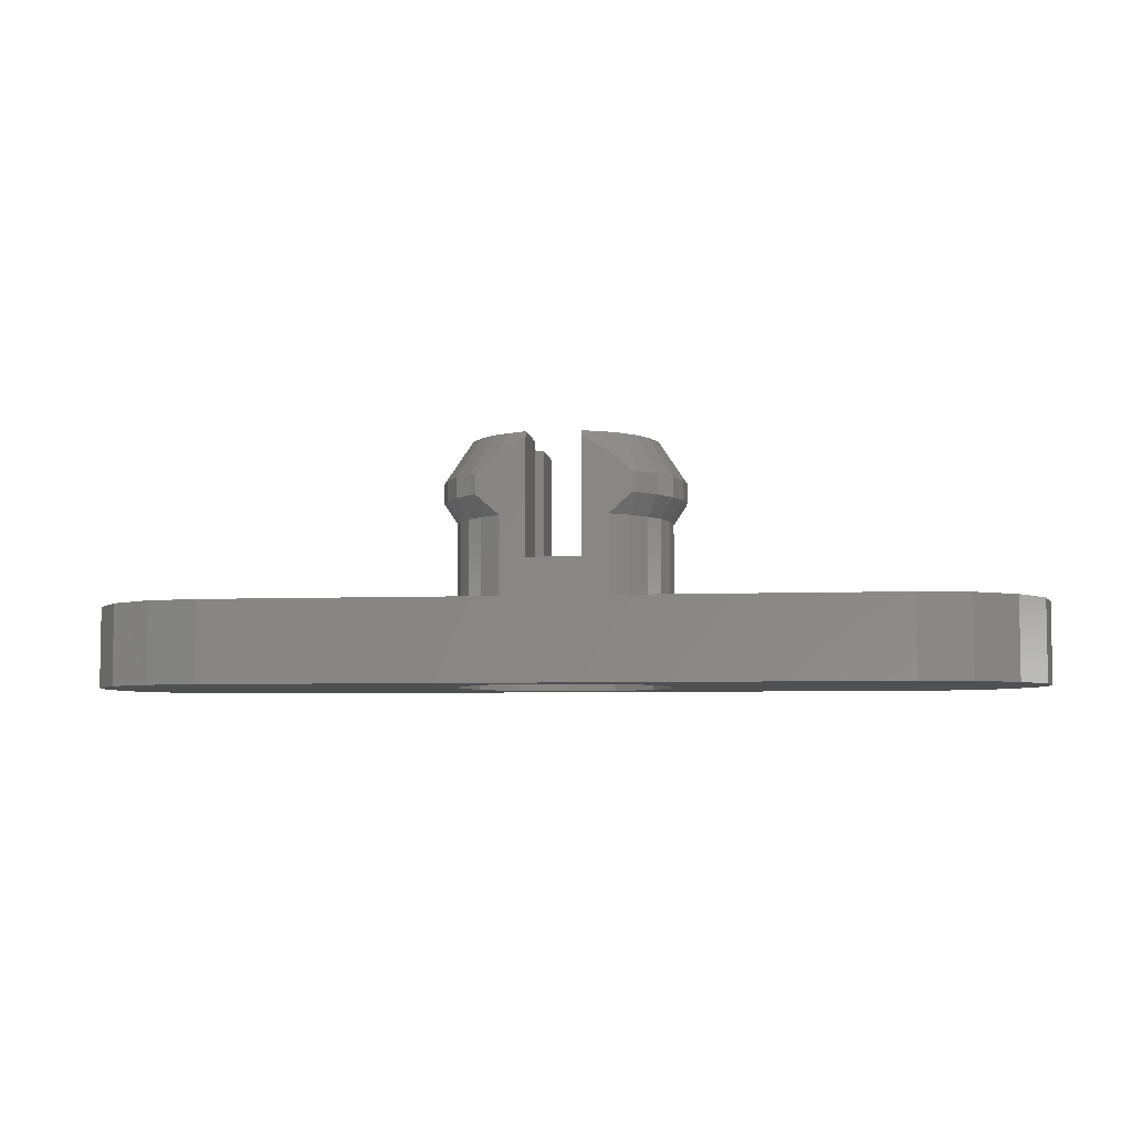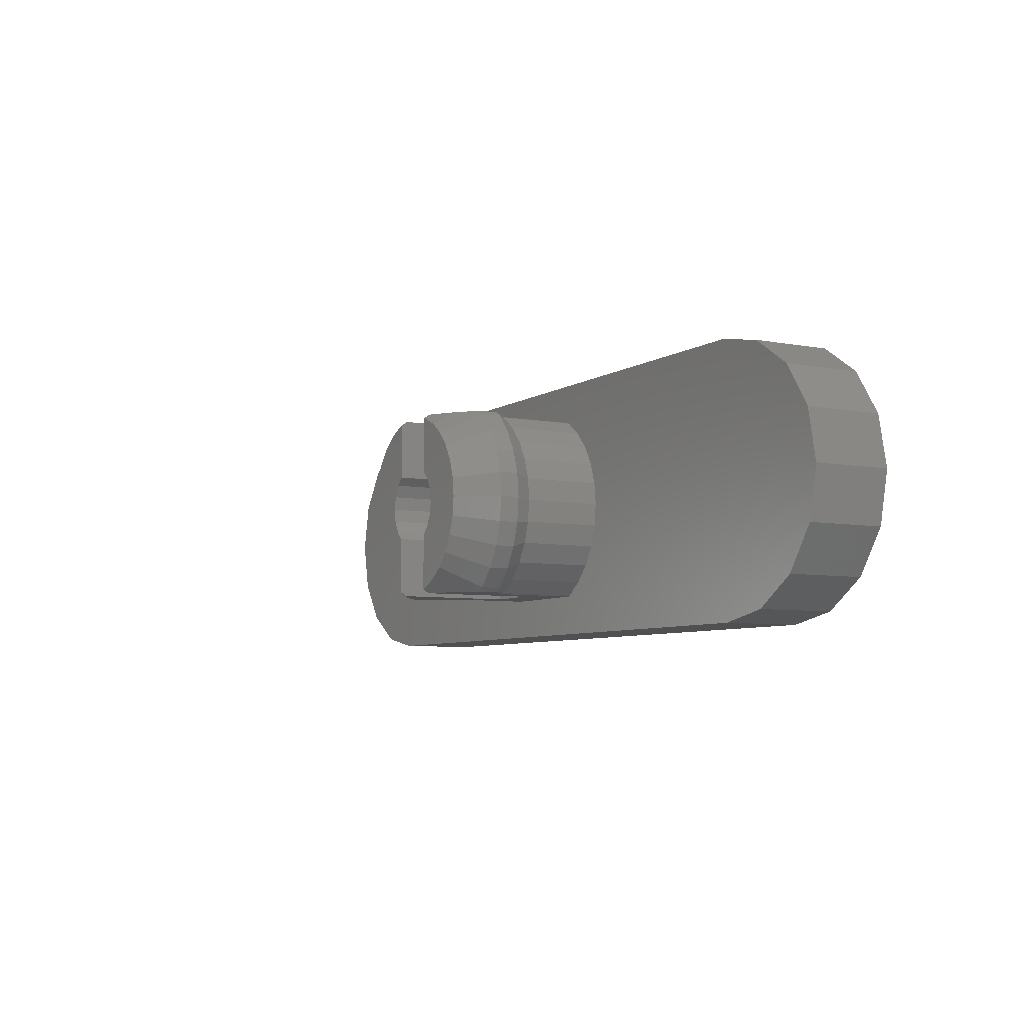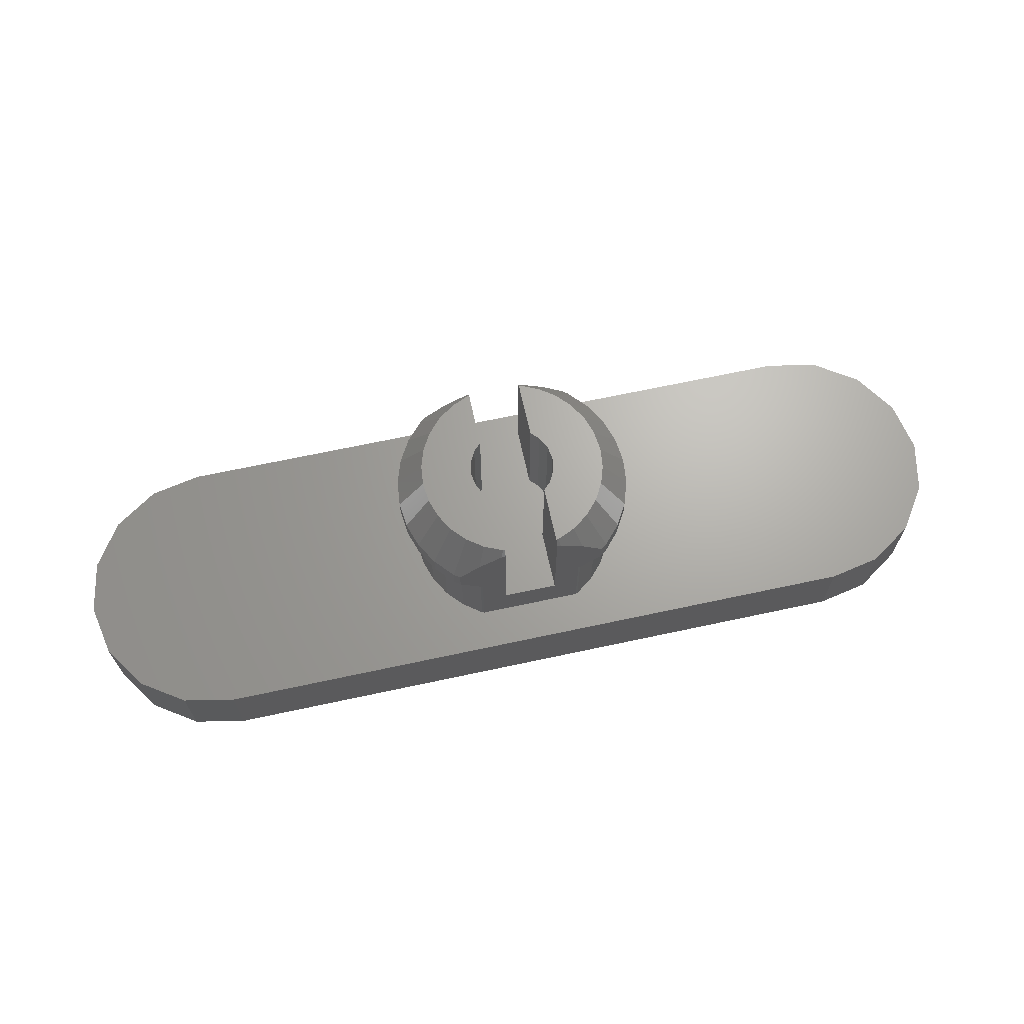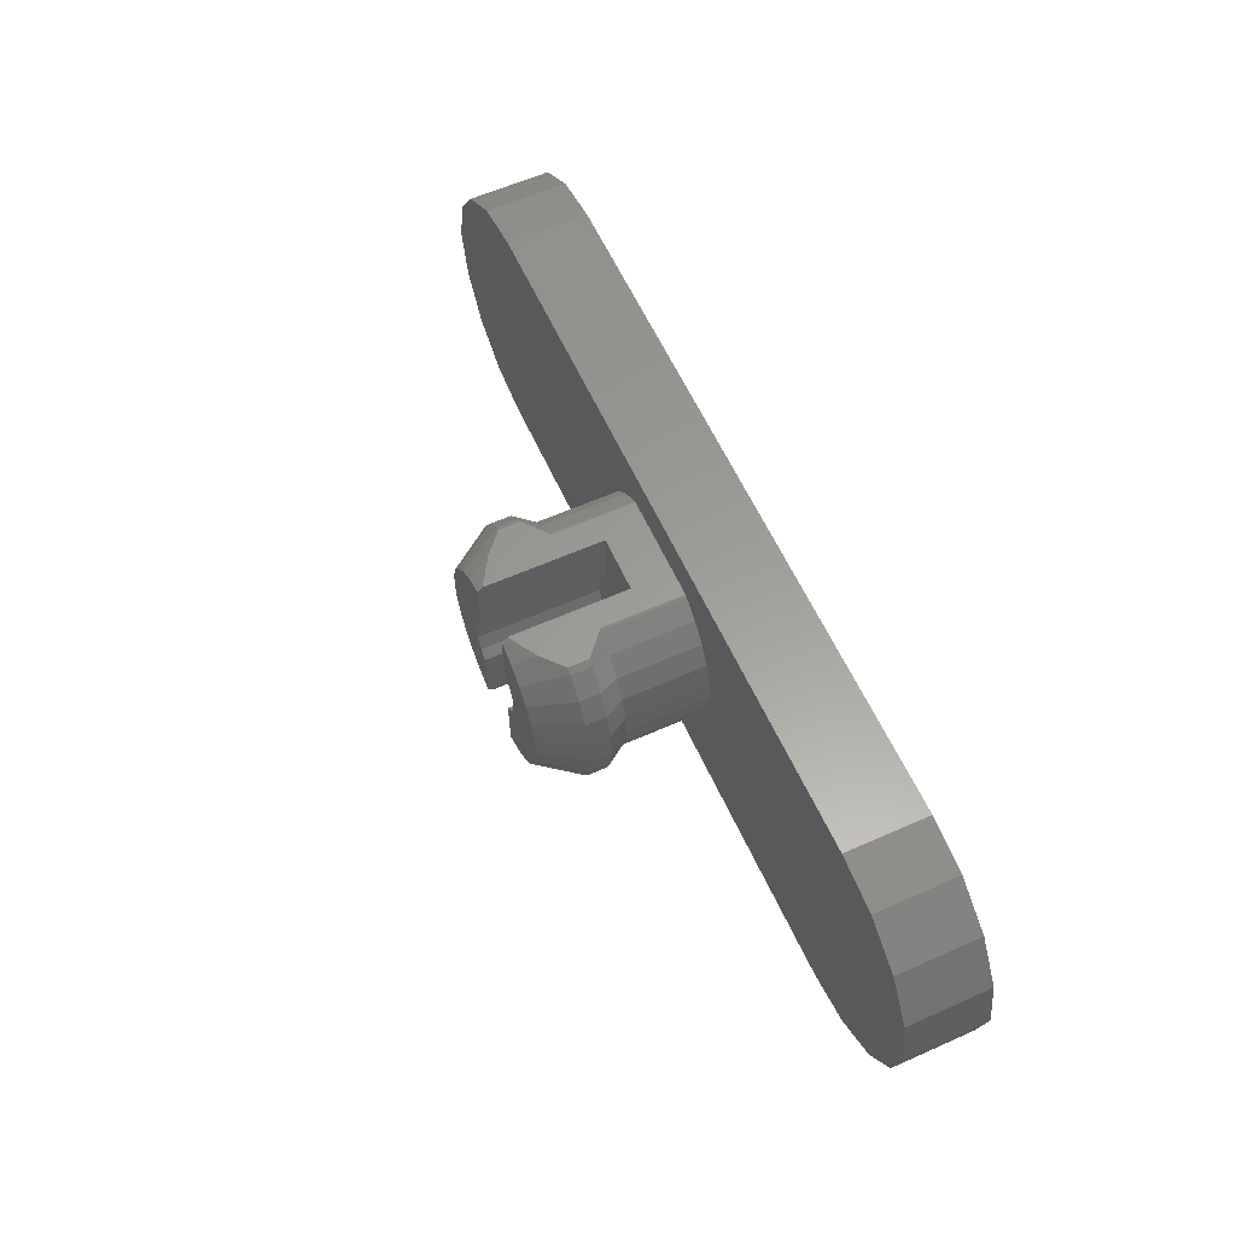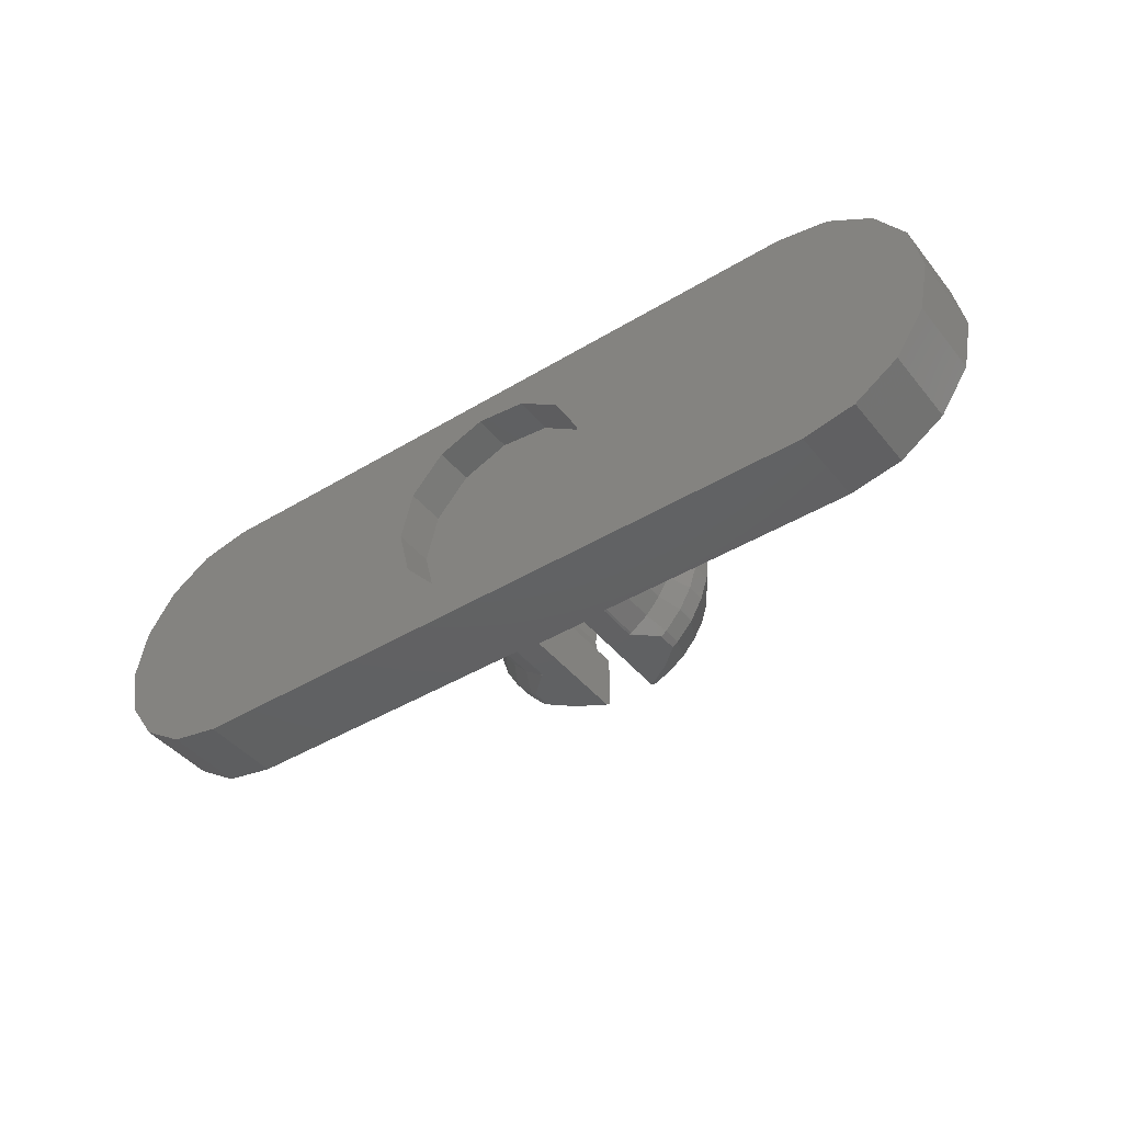
<metadata>
{"format":"stl","ext":"stl","renderer":"f3d","projection":"perspective","resolution":1024,"background":"white","views":[{"elev":-5.6,"azim":-172.7,"up":"+Z"},{"elev":-6.4,"azim":60.6,"up":"+Y"},{"elev":67.0,"azim":-12.2,"up":"+Z"},{"elev":60.3,"azim":65.6,"up":"+Y"},{"elev":-43.1,"azim":-144.3,"up":"+Y"}]}
</metadata>
<code>
# stl→obj: 248 verts, 492 faces
v -17.5 0 0
v -17.12 1.913 0
v -17.12 -1.913 0
v -16.04 3.536 0
v -14.41 4.619 0
v -12.5 5 0
v 0.4821 3.971 0
v 12.5 5 0
v 3.542 1.859 0
v 14.41 4.619 0
v 16.04 3.536 0
v 4 0 0
v 17.12 1.913 0
v 17.5 0 0
v 3.542 -1.859 0
v 17.12 -1.913 0
v 2.272 -3.292 0
v 14.41 -4.619 0
v 12.5 -5 0
v 0.4821 -3.971 0
v -12.5 -5 0
v -14.41 -4.619 0
v -16.04 -3.536 0
v -3.884 -0.9573 0
v -3.884 0.9573 0
v -2.994 -2.652 0
v -1.418 -3.74 0
v 16.04 -3.536 0
v -1.418 3.74 0
v 2.272 3.292 0
v -2.994 2.652 0
v -17.5 0 3
v -17.12 1.913 3
v -17.12 -1.913 3
v -16.04 -3.536 3
v -14.41 -4.619 3
v -12.5 -5 3
v 12.5 -5 3
v 14.41 -4.619 3
v 16.04 -3.536 3
v 17.12 -1.913 3
v 17.5 0 3
v 17.12 1.913 3
v 16.04 3.536 3
v 14.41 4.619 3
v 12.5 5 3
v -12.5 5 3
v -14.41 4.619 3
v -16.04 3.536 3
v -2.994 2.652 1.5
v -3.884 0.9573 1.5
v -3.884 -0.9573 1.5
v -1.418 3.74 1.5
v 0.4821 3.971 1.5
v 2.272 3.292 1.5
v 3.542 1.859 1.5
v 4 0 1.5
v 3.542 -1.859 1.5
v 2.272 -3.292 1.5
v 0.4821 -3.971 1.5
v -1.418 -3.74 1.5
v -2.994 -2.652 1.5
v -1.919 -3.5 3
v -3.913 0.8316 3
v -3.654 1.627 3
v 3.913 -0.8316 3
v 3.654 -1.627 3
v -3.236 2.351 3
v 2 3.464 3
v 2.677 2.973 3
v 3.236 -2.351 3
v -2.677 2.973 3
v 3.913 0.8316 3
v 4 0 3
v -2 3.464 3
v 3.236 2.351 3
v -1.919 3.5 3
v 1.919 3.5 3
v 3.654 1.627 3
v -4 0 3
v 1.919 -3.5 3
v 2.677 -2.973 3
v 2 -3.464 3
v -2 -3.464 3
v -2.677 -2.973 3
v -3.236 -2.351 3
v -3.654 -1.627 3
v -3.913 -0.8316 3
v -4 0 6
v -3.913 -0.8316 6
v -3.654 -1.627 6
v -3.236 -2.351 6
v -2.677 -2.973 6
v -2 -3.464 6
v -1.919 -3.5 6
v -1 -3.5 4.5
v 1 -3.5 4.5
v -1 -3.5 8.773
v -2.021 -3.5 6.062
v 1.919 -3.5 6
v -1.137 -3.5 8.73
v -1.615 -3.5 8.437
v -2.021 -3.5 8.188
v -2.278 -3.5 7.96
v 1 -3.5 8.773
v 1.434 -3.5 8.548
v 1.137 -3.5 8.73
v -2.797 -3.5 6.75
v -2.797 -3.5 7.5
v 2.021 -3.5 8.188
v 2.797 -3.5 7.5
v 2.797 -3.5 6.75
v 2.433 -3.5 6.428
v 2.021 -3.5 6.062
v 1.973 -3.5 6.033
v 2 -3.464 6
v 2.677 -2.973 6
v 3.236 -2.351 6
v 3.654 -1.627 6
v 3.913 -0.8316 6
v 4 0 6
v 3.913 0.8316 6
v 3.654 1.627 6
v 3.236 2.351 6
v 2.677 2.973 6
v 2 3.464 6
v 1.919 3.5 6
v -2.021 3.5 8.188
v -1.434 3.5 8.548
v -2.797 3.5 7.5
v -1.137 3.5 8.73
v -1 3.5 8.773
v -1 3.5 4.5
v 1 3.5 4.5
v 1 3.5 8.773
v 1.137 3.5 8.73
v 1.615 3.5 8.437
v 2.021 3.5 8.188
v 2.278 3.5 7.96
v 2.797 3.5 7.5
v 2.021 3.5 6.062
v 2.797 3.5 6.75
v -2.797 3.5 6.75
v -2.433 3.5 6.428
v -1.919 3.5 6
v -1.973 3.5 6.033
v -2.021 3.5 6.062
v -2 3.464 6
v -2.677 2.973 6
v -3.236 2.351 6
v -3.654 1.627 6
v -3.913 0.8316 6
v -4.5 0 6.75
v -4.402 0.9356 6.75
v -4.402 -0.9356 6.75
v -4.111 -1.83 6.75
v -3.641 -2.645 6.75
v -3.011 -3.344 6.75
v -3.011 -3.344 7.5
v -2.342 -2.601 9
v -1.75 -3.031 9
v -1.082 -3.329 9
v -1 -3.482 8.8
v -1 -1.235 4.5
v -1 -1.235 9
v -1 -3.346 9
v -1.522 -0.4944 4.5
v -1.294 -0.9405 4.5
v 1 -1.235 4.5
v 1.294 -0.9405 4.5
v 1.522 -0.4944 4.5
v 1.6 0 4.5
v 1.522 0.4944 4.5
v 1.294 0.9405 4.5
v 1 1.235 4.5
v -1 1.235 4.5
v -1.294 0.9405 4.5
v -1.6 0 4.5
v -1.522 0.4944 4.5
v 1 -3.346 9
v 1 -1.235 9
v 1.082 -3.329 9
v 1.75 -3.031 9
v 3.011 -3.344 7.5
v 3.011 -3.344 6.75
v 3.641 -2.645 6.75
v 4.111 -1.83 6.75
v 4.402 -0.9356 6.75
v 4.5 0 6.75
v 4.402 0.9356 6.75
v 4.111 1.83 6.75
v 3.641 2.645 6.75
v 3.011 3.344 6.75
v -3.011 3.344 7.5
v -1.75 3.031 9
v -3.011 3.344 6.75
v 3.011 3.344 7.5
v 2.342 2.601 9
v 1.75 3.031 9
v 1.082 3.329 9
v 1 3.482 8.8
v 1 3.346 9
v 1 1.235 9
v -1 3.346 9
v -1 1.235 9
v -1.082 3.329 9
v -3.641 2.645 6.75
v -4.111 1.83 6.75
v -4.5 0 7.5
v -4.402 0.9356 7.5
v -4.111 1.83 7.5
v -4.402 -0.9356 7.5
v -4.111 -1.83 7.5
v -3.641 -2.645 7.5
v -2.832 -2.057 9
v -3.424 0.7277 9
v -3.5 0 9
v -3.424 -0.7277 9
v -3.197 -1.424 9
v -1.294 -0.9405 9
v -1.522 -0.4944 9
v -1.6 0 9
v -1.522 0.4944 9
v -1.294 0.9405 9
v -2.342 2.601 9
v -2.832 2.057 9
v -3.197 1.424 9
v 1.294 0.9405 9
v 1.522 0.4944 9
v 1.6 0 9
v 1.522 -0.4944 9
v 1.294 -0.9405 9
v 2.342 -2.601 9
v 2.832 -2.057 9
v 3.197 -1.424 9
v 3.424 -0.7277 9
v 3.5 0 9
v 3.424 0.7277 9
v 3.197 1.424 9
v 2.832 2.057 9
v 3.641 -2.645 7.5
v 4.111 -1.83 7.5
v 4.402 -0.9356 7.5
v 4.5 0 7.5
v 4.402 0.9356 7.5
v 4.111 1.83 7.5
v 3.641 2.645 7.5
v -3.641 2.645 7.5
f 1 2 3
f 3 2 4
f 3 4 5
f 3 5 6
f 7 6 8
f 9 10 11
f 12 13 14
f 15 14 16
f 17 18 19
f 20 19 21
f 3 21 22
f 3 22 23
f 24 3 25
f 26 3 24
f 27 3 26
f 17 19 20
f 3 27 21
f 27 20 21
f 15 18 17
f 15 28 18
f 9 13 12
f 12 14 15
f 15 16 28
f 29 6 7
f 30 7 8
f 3 6 31
f 9 11 13
f 25 3 31
f 31 6 29
f 30 8 10
f 30 10 9
f 1 32 2
f 2 32 33
f 1 3 32
f 32 3 34
f 3 23 34
f 34 23 35
f 35 23 22
f 36 35 22
f 36 22 21
f 37 36 21
f 37 21 19
f 38 37 19
f 38 19 18
f 39 38 18
f 39 18 28
f 40 39 28
f 40 28 16
f 41 40 16
f 41 16 14
f 42 41 14
f 14 13 43
f 42 14 43
f 13 11 44
f 43 13 44
f 10 45 11
f 11 45 44
f 8 46 10
f 10 46 45
f 6 47 8
f 8 47 46
f 5 48 6
f 6 48 47
f 4 49 5
f 5 49 48
f 2 33 4
f 4 33 49
f 31 50 51
f 25 31 51
f 25 51 52
f 24 25 52
f 29 53 50
f 31 29 50
f 7 54 53
f 29 7 53
f 30 55 54
f 7 30 54
f 56 55 9
f 9 55 30
f 57 56 12
f 12 56 9
f 57 12 58
f 58 12 15
f 58 15 59
f 59 15 17
f 59 17 60
f 60 17 20
f 60 20 61
f 61 20 27
f 61 27 62
f 62 27 26
f 52 62 26
f 24 52 26
f 33 32 34
f 36 33 35
f 35 33 34
f 37 33 36
f 63 33 37
f 64 65 33
f 66 67 40
f 65 68 33
f 69 70 44
f 48 33 47
f 49 33 48
f 67 71 39
f 68 72 33
f 73 74 42
f 74 66 41
f 72 75 33
f 70 76 44
f 77 78 45
f 69 44 45
f 77 45 46
f 47 77 46
f 47 33 77
f 75 77 33
f 76 79 43
f 45 78 69
f 44 76 43
f 43 79 42
f 79 73 42
f 42 74 41
f 41 66 40
f 40 67 39
f 80 64 33
f 39 71 38
f 81 63 37
f 38 82 83
f 38 81 37
f 38 83 81
f 84 33 63
f 85 33 84
f 86 33 85
f 87 33 86
f 71 82 38
f 87 88 33
f 88 80 33
f 50 53 51
f 51 53 54
f 51 54 55
f 51 55 56
f 51 56 57
f 51 57 58
f 51 58 59
f 51 59 60
f 51 60 61
f 51 61 62
f 51 62 52
f 80 88 89
f 89 88 90
f 88 87 90
f 90 87 91
f 87 86 91
f 91 86 92
f 86 85 92
f 92 85 93
f 93 85 84
f 94 93 84
f 94 84 63
f 95 94 63
f 96 95 63
f 97 96 81
f 95 98 99
f 96 98 95
f 100 97 81
f 81 96 63
f 101 99 98
f 102 99 101
f 103 99 102
f 104 99 103
f 105 106 107
f 108 104 109
f 108 99 104
f 105 110 106
f 105 111 110
f 105 112 111
f 105 113 112
f 105 114 113
f 105 115 114
f 105 100 115
f 105 97 100
f 100 81 83
f 116 100 83
f 116 83 82
f 117 116 82
f 117 82 71
f 118 117 71
f 118 71 67
f 119 118 67
f 119 67 66
f 120 119 66
f 120 66 74
f 121 120 74
f 74 73 122
f 121 74 122
f 73 79 123
f 122 73 123
f 79 76 124
f 123 79 124
f 76 70 125
f 124 76 125
f 69 126 70
f 70 126 125
f 78 127 69
f 69 127 126
f 128 129 130
f 130 129 131
f 130 131 132
f 130 132 133
f 134 135 136
f 134 136 137
f 134 137 138
f 134 138 139
f 134 139 140
f 141 140 142
f 127 140 141
f 134 140 127
f 143 130 144
f 134 78 133
f 133 78 77
f 133 77 145
f 133 145 130
f 145 146 130
f 146 147 130
f 147 144 130
f 78 134 127
f 75 148 77
f 77 148 145
f 72 149 75
f 75 149 148
f 68 150 72
f 72 150 149
f 65 151 68
f 68 151 150
f 64 152 65
f 65 152 151
f 80 89 64
f 64 89 152
f 89 153 154
f 90 153 89
f 89 154 152
f 155 153 90
f 91 155 90
f 156 155 91
f 92 156 91
f 157 156 92
f 93 157 92
f 158 157 93
f 94 158 93
f 108 158 94
f 99 108 94
f 95 99 94
f 159 158 108
f 109 159 108
f 160 159 109
f 104 160 109
f 161 160 104
f 103 161 104
f 161 103 102
f 162 161 102
f 101 162 102
f 162 101 98
f 163 162 98
f 164 165 166
f 98 164 163
f 163 164 166
f 96 164 98
f 167 168 164
f 97 167 164
f 96 97 164
f 169 167 97
f 170 167 169
f 171 167 170
f 172 167 171
f 173 167 172
f 174 167 173
f 175 167 174
f 134 167 175
f 176 167 134
f 133 176 134
f 177 167 176
f 178 167 179
f 177 179 167
f 180 181 105
f 105 181 169
f 105 169 97
f 180 105 107
f 182 180 107
f 106 182 107
f 183 182 106
f 110 183 106
f 184 183 110
f 111 184 110
f 111 112 185
f 184 111 185
f 112 113 117
f 185 112 117
f 114 116 117
f 113 114 117
f 114 115 116
f 115 100 116
f 185 117 118
f 186 185 118
f 186 118 119
f 187 186 119
f 187 119 120
f 187 120 188
f 188 120 121
f 188 121 189
f 121 122 189
f 122 123 190
f 189 122 190
f 123 124 191
f 190 123 191
f 124 125 192
f 191 124 192
f 125 126 193
f 192 125 193
f 126 127 141
f 126 141 193
f 193 141 142
f 194 195 130
f 130 195 128
f 196 194 143
f 143 194 130
f 196 143 149
f 149 143 144
f 149 144 148
f 148 144 147
f 148 147 146
f 145 148 146
f 142 140 193
f 193 140 197
f 139 198 140
f 140 198 197
f 199 198 138
f 138 198 139
f 138 137 199
f 200 199 136
f 136 199 137
f 201 200 135
f 135 200 136
f 202 201 203
f 203 201 135
f 203 135 134
f 203 134 175
f 133 132 204
f 176 133 205
f 205 133 204
f 131 206 132
f 132 206 204
f 131 129 206
f 128 195 129
f 129 195 206
f 149 150 196
f 150 151 207
f 150 207 196
f 152 208 151
f 151 208 207
f 152 154 208
f 153 209 154
f 154 209 210
f 154 210 208
f 208 210 211
f 153 155 209
f 209 155 212
f 155 156 212
f 212 156 213
f 156 157 213
f 213 157 214
f 157 158 214
f 214 158 159
f 215 214 159
f 215 159 160
f 216 217 218
f 215 216 219
f 219 216 218
f 160 216 215
f 161 216 160
f 162 216 161
f 166 216 162
f 165 216 166
f 220 216 165
f 221 216 220
f 222 216 221
f 223 216 222
f 224 216 223
f 205 216 224
f 204 216 205
f 206 216 204
f 195 216 206
f 225 216 195
f 226 216 225
f 227 216 226
f 166 162 163
f 165 164 220
f 220 164 168
f 221 220 168
f 167 221 168
f 222 221 167
f 178 222 167
f 179 223 222
f 178 179 222
f 177 224 223
f 179 177 223
f 176 205 224
f 177 176 224
f 174 228 203
f 175 174 203
f 229 228 173
f 173 228 174
f 230 229 172
f 172 229 173
f 230 172 231
f 231 172 171
f 231 171 232
f 232 171 170
f 232 170 181
f 181 170 169
f 181 180 182
f 233 181 183
f 183 181 182
f 234 181 233
f 235 181 234
f 236 181 235
f 237 181 236
f 238 181 237
f 232 181 238
f 231 232 239
f 230 231 240
f 229 230 198
f 228 229 199
f 202 203 200
f 200 228 199
f 199 229 198
f 198 230 240
f 240 231 239
f 239 232 238
f 203 228 200
f 233 183 184
f 241 233 184
f 184 185 186
f 241 184 186
f 241 186 187
f 242 241 187
f 242 187 188
f 243 242 188
f 243 188 189
f 244 243 189
f 189 190 245
f 244 189 245
f 190 191 246
f 245 190 246
f 191 192 247
f 246 191 247
f 192 193 197
f 247 192 197
f 195 194 225
f 194 248 225
f 207 248 196
f 196 248 194
f 197 240 247
f 197 198 240
f 201 202 200
f 208 211 207
f 207 211 248
f 210 209 216
f 211 210 227
f 227 210 216
f 216 209 217
f 217 209 212
f 248 211 226
f 226 211 227
f 217 212 218
f 218 212 213
f 218 213 219
f 219 213 214
f 219 214 215
f 225 248 226
f 247 240 239
f 247 239 246
f 246 239 238
f 246 238 245
f 245 238 237
f 245 237 244
f 237 236 244
f 244 236 243
f 236 235 243
f 243 235 242
f 235 234 242
f 242 234 241
f 234 233 241

</code>
